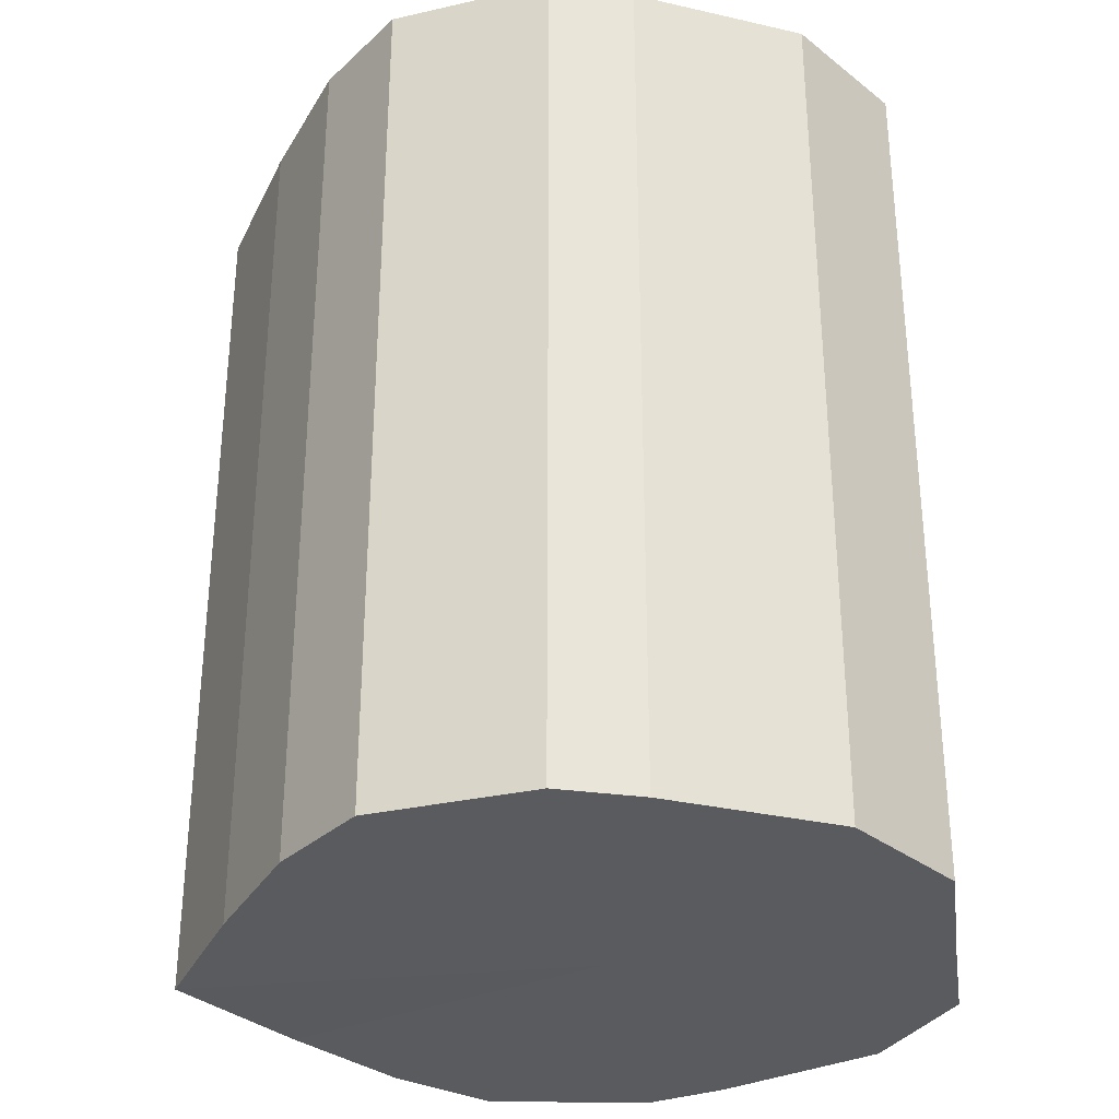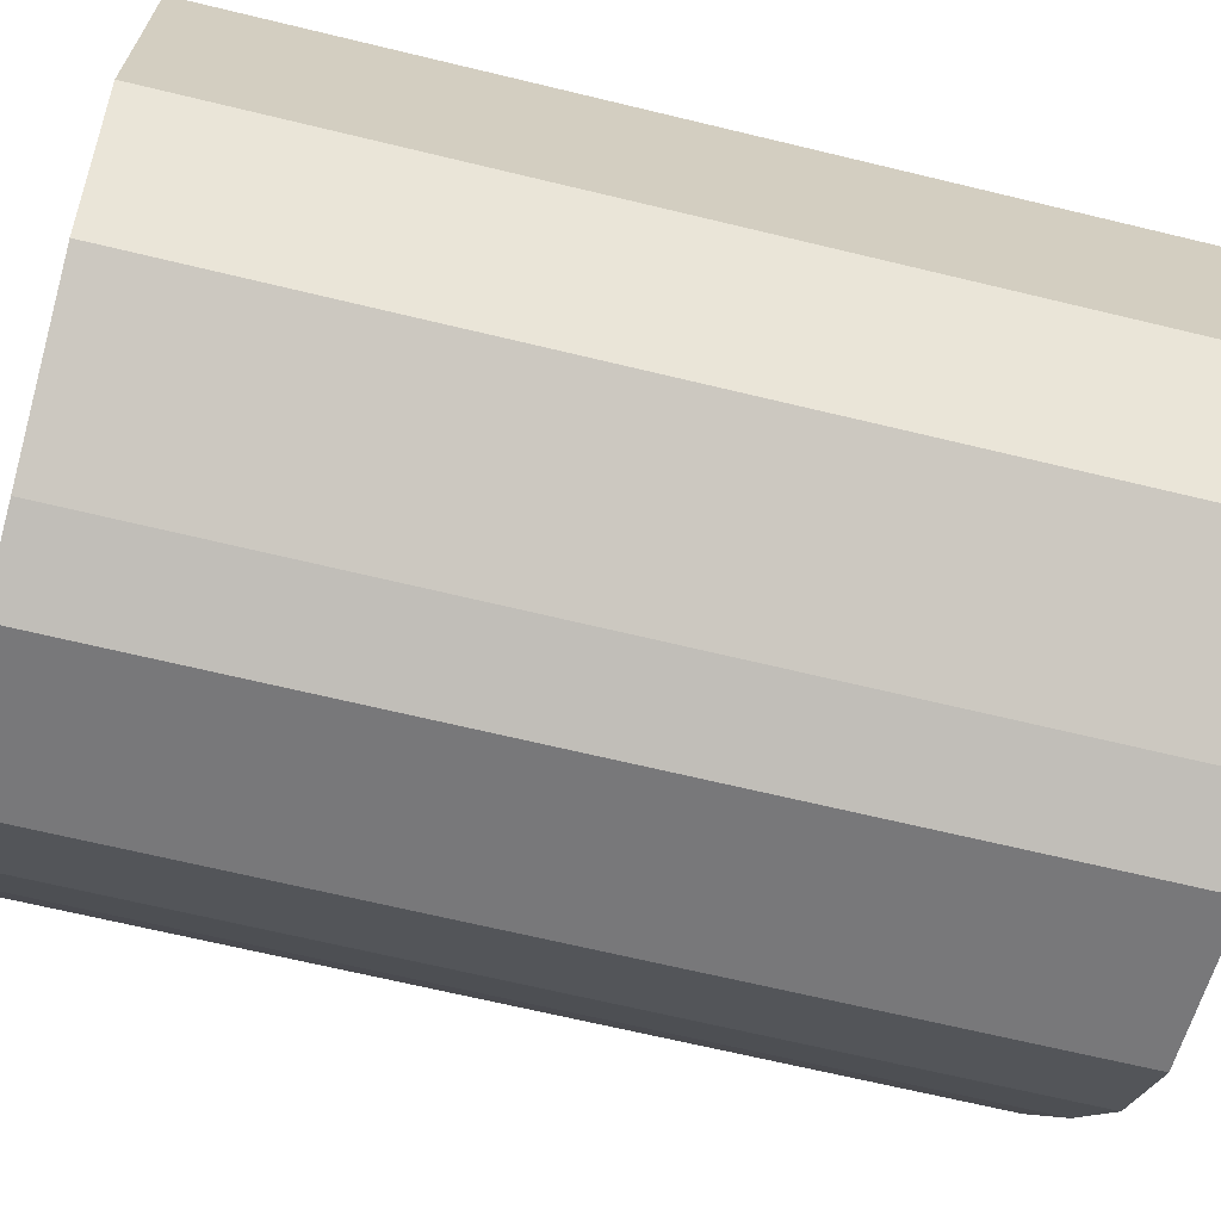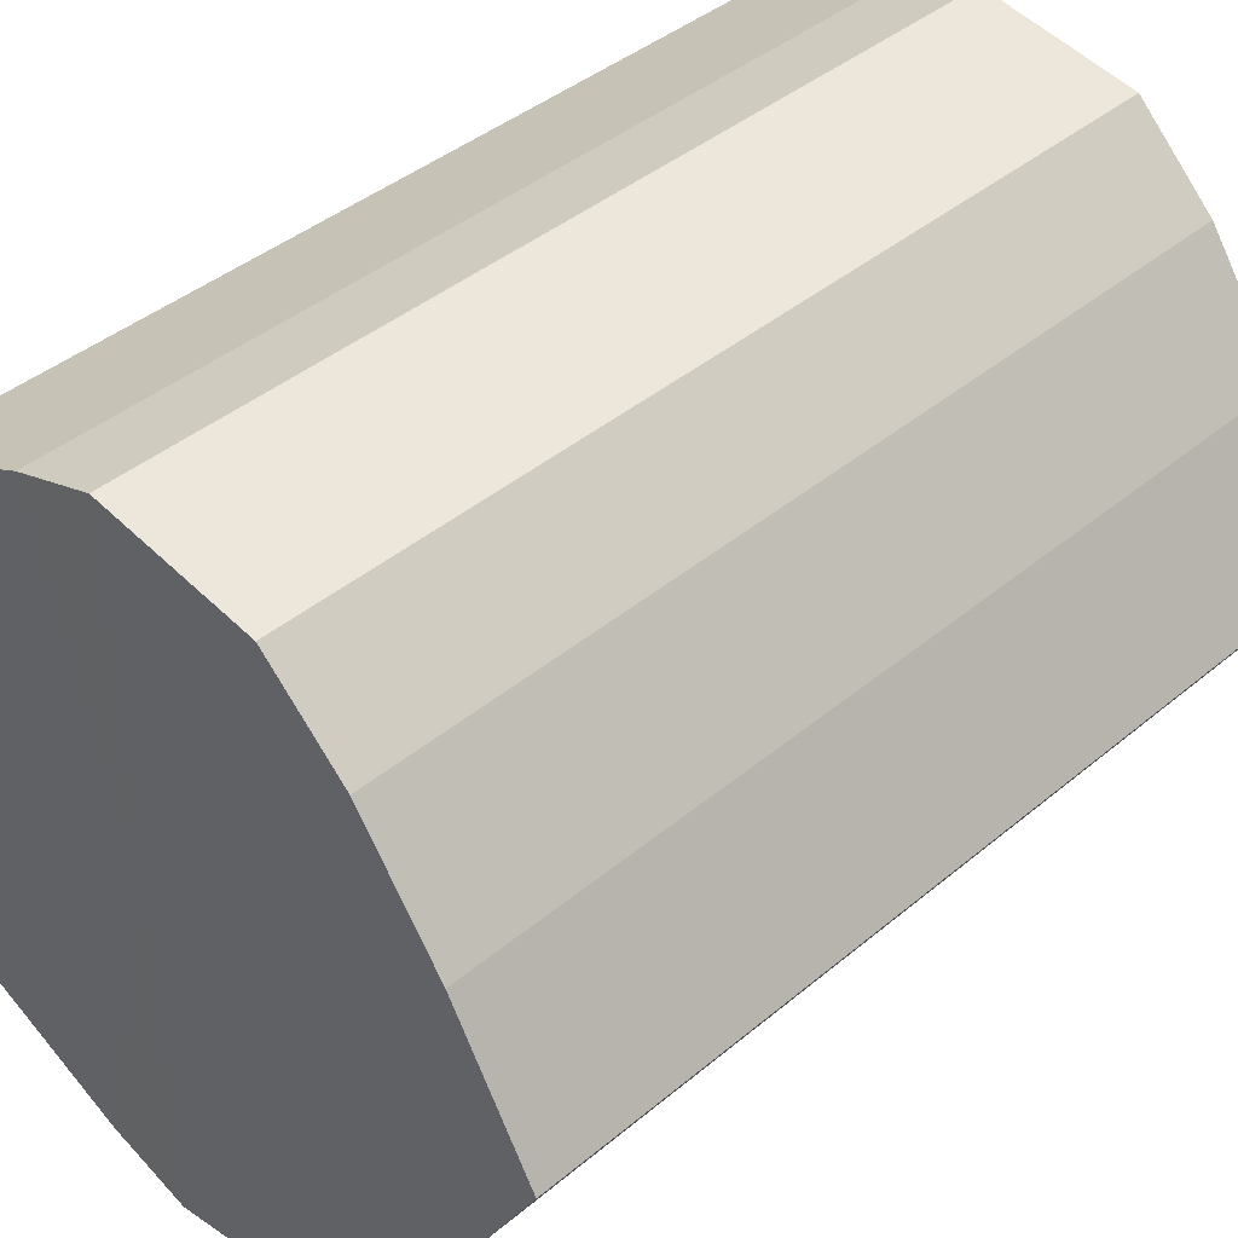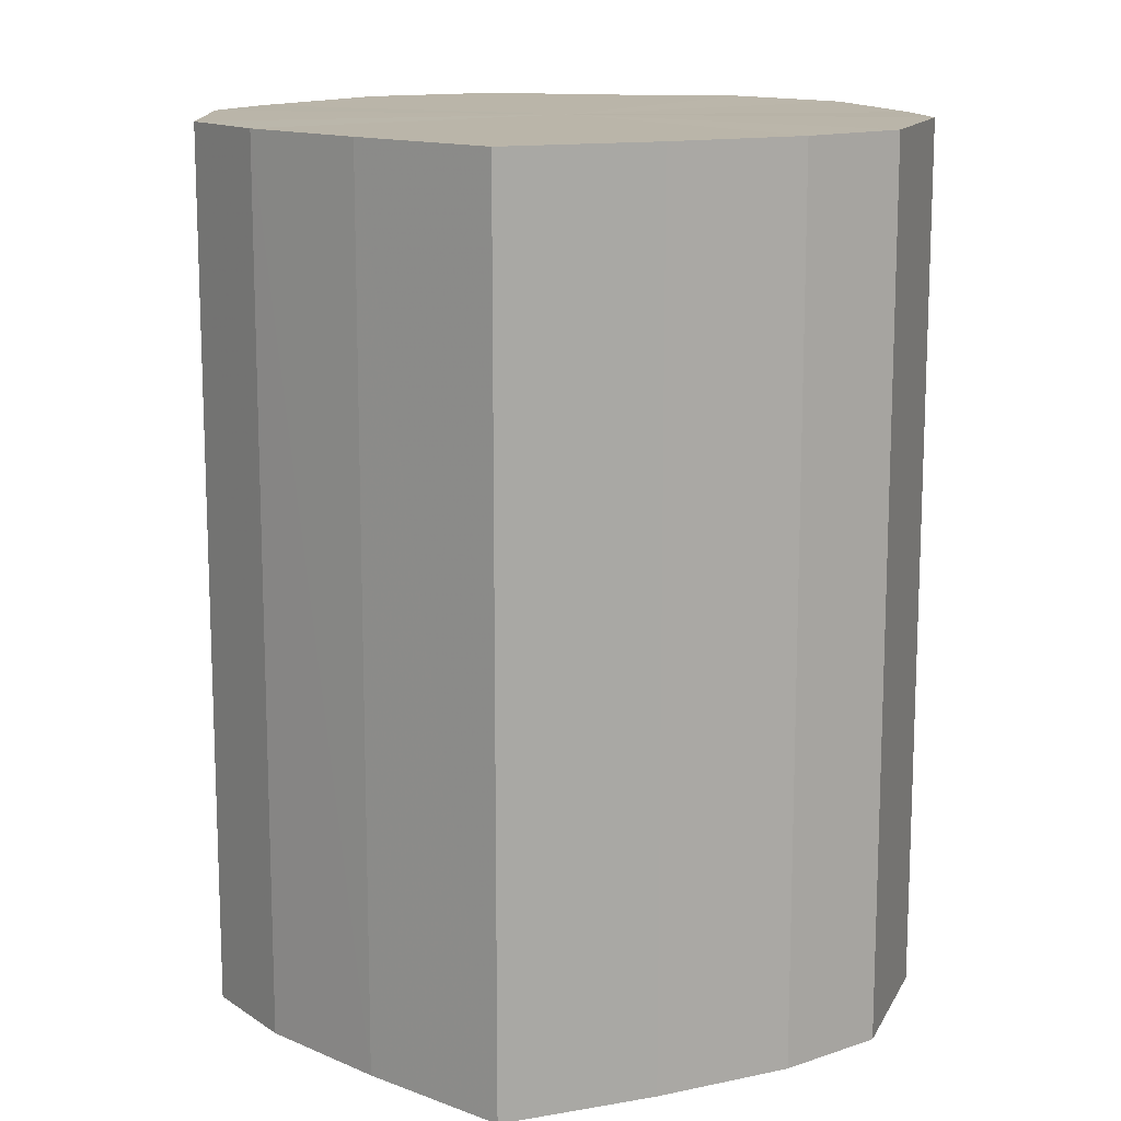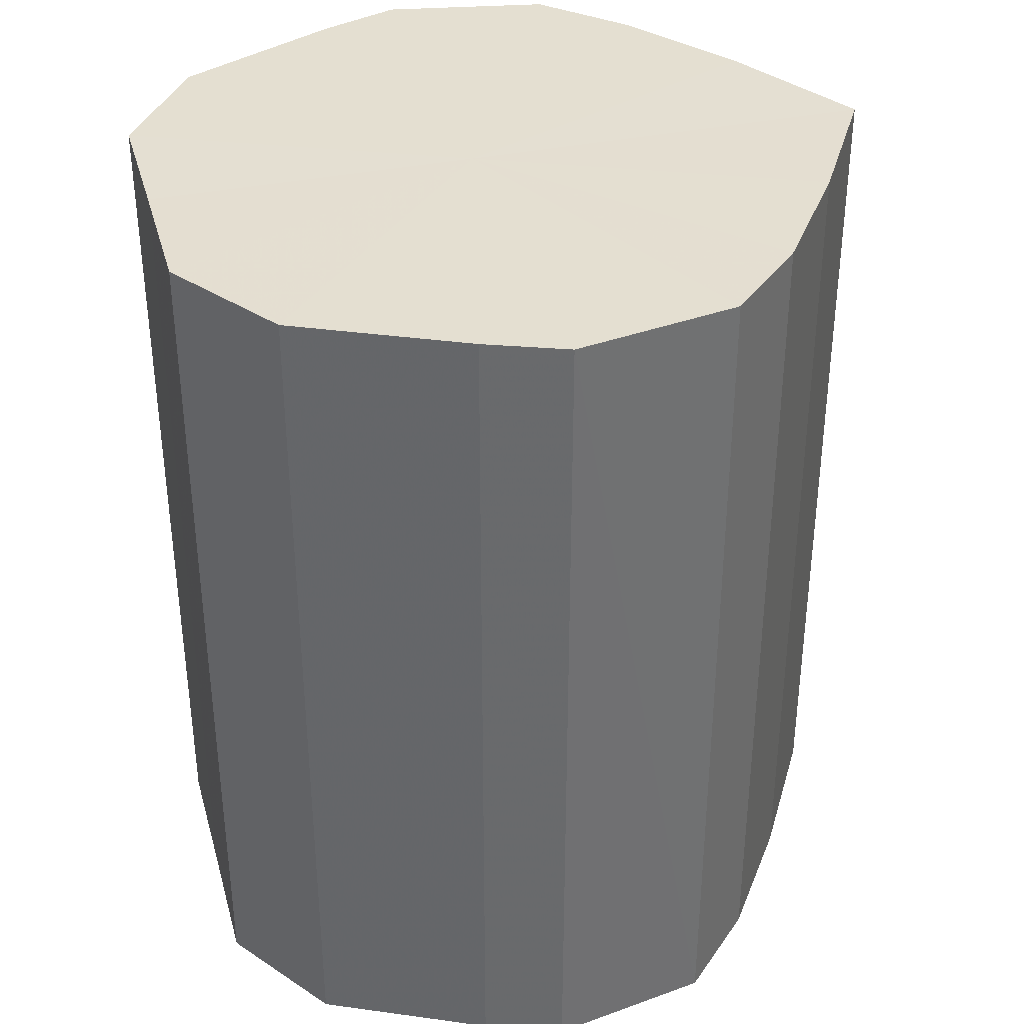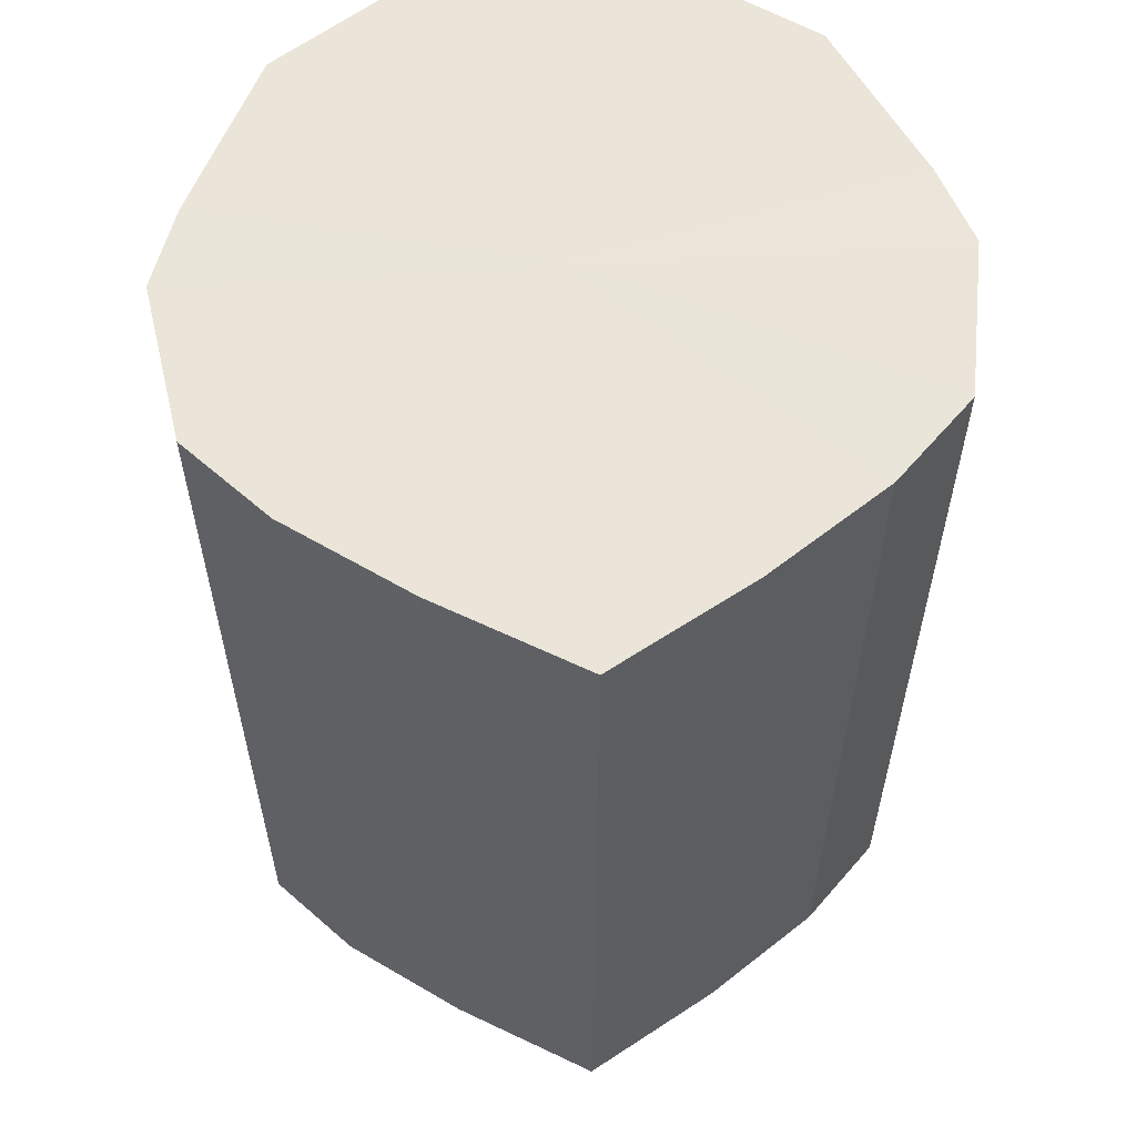
<metadata>
{"format":"obj","ext":"obj","renderer":"f3d","projection":"perspective","resolution":1024,"background":"white","views":[{"elev":-32.2,"azim":-171.9,"up":"+Y"},{"elev":-67.2,"azim":-103.6,"up":"+Z"},{"elev":41.1,"azim":44.6,"up":"+Z"},{"elev":13.6,"azim":99.2,"up":"+Y"},{"elev":36.7,"azim":-15.1,"up":"+Y"},{"elev":59.1,"azim":86.1,"up":"+Y"}]}
</metadata>
<code>
o 29846
v 2224 1889 16.24
v 2224 1889 16.26
v 2224 1889 16.24
v 2224 1889 16.28
v 2224 1889 16.26
v 2224 1889 16.23
v 2224 1889 16.23
v 2224 1889 16.29
v 2224 1889 16.28
v 2224 1889 16.21
v 2224 1889 16.21
v 2224 1889 16.29
v 2224 1889 16.29
v 2224 1889 16.2
v 2224 1889 16.2
v 2223 1889 16.29
v 2224 1889 16.29
v 2224 1889 16.2
v 2224 1889 16.2
v 2223 1889 16.28
v 2223 1889 16.29
v 2223 1889 16.2
v 2223 1889 16.2
v 2223 1889 16.26
v 2223 1889 16.28
v 2223 1889 16.21
v 2223 1889 16.21
v 2223 1889 16.24
v 2223 1889 16.26
v 2223 1889 16.23
v 2223 1889 16.23
v 2223 1889 16.24
v 2224 1889 16.24
v 2224 1889 16.26
v 2224 1889 16.26
v 2224 1889 16.28
v 2224 1889 16.28
v 2224 1889 16.23
v 2224 1889 16.24
v 2224 1889 16.21
v 2224 1889 16.23
v 2224 1889 16.29
v 2224 1889 16.29
v 2224 1889 16.2
v 2224 1889 16.21
v 2224 1889 16.2
v 2224 1889 16.2
v 2224 1889 16.29
v 2224 1889 16.29
v 2223 1889 16.2
v 2224 1889 16.2
v 2223 1889 16.21
v 2223 1889 16.2
v 2223 1889 16.29
v 2223 1889 16.29
v 2223 1889 16.23
v 2223 1889 16.21
v 2223 1889 16.24
v 2223 1889 16.23
v 2223 1889 16.28
v 2223 1889 16.28
v 2223 1889 16.26
v 2223 1889 16.24
v 2223 1889 16.26
v 2224 1889 16.24
v 2224 1889 16.26
v 2224 1889 16.24
v 2224 1889 16.28
v 2224 1889 16.23
v 2224 1889 16.29
v 2224 1889 16.21
v 2224 1889 16.29
v 2224 1889 16.2
v 2223 1889 16.29
v 2224 1889 16.2
v 2223 1889 16.28
v 2223 1889 16.2
v 2223 1889 16.26
v 2223 1889 16.21
v 2223 1889 16.24
v 2223 1889 16.23
v 2224 1889 16.24
v 2224 1889 16.24
v 2224 1889 16.26
v 2224 1889 16.23
v 2224 1889 16.28
v 2224 1889 16.21
v 2224 1889 16.29
v 2224 1889 16.2
v 2224 1889 16.29
v 2224 1889 16.2
v 2223 1889 16.29
v 2223 1889 16.2
v 2223 1889 16.28
v 2223 1889 16.21
v 2223 1889 16.26
v 2223 1889 16.23
v 2223 1889 16.24
f 1 2 3
f 2 4 5
f 6 1 7
f 4 8 9
f 10 6 11
f 8 12 13
f 14 10 15
f 12 16 17
f 18 14 19
f 16 20 21
f 22 18 23
f 20 24 25
f 26 22 27
f 24 28 29
f 30 26 31
f 28 30 32
f 33 34 35
f 35 36 37
f 38 39 33
f 40 41 38
f 37 42 43
f 44 45 40
f 46 47 44
f 43 48 49
f 50 51 46
f 52 53 50
f 49 54 55
f 56 57 52
f 58 59 56
f 55 60 61
f 62 63 58
f 61 64 62
f 65 66 67
f 65 68 66
f 65 67 69
f 65 70 68
f 65 69 71
f 65 72 70
f 65 71 73
f 65 74 72
f 65 73 75
f 65 76 74
f 65 75 77
f 65 78 76
f 65 77 79
f 65 80 78
f 65 79 81
f 65 81 80
f 82 83 84
f 82 85 83
f 82 84 86
f 82 87 85
f 82 86 88
f 82 89 87
f 82 88 90
f 82 91 89
f 82 90 92
f 82 93 91
f 82 92 94
f 82 95 93
f 82 94 96
f 82 97 95
f 82 96 98
f 82 98 97

</code>
